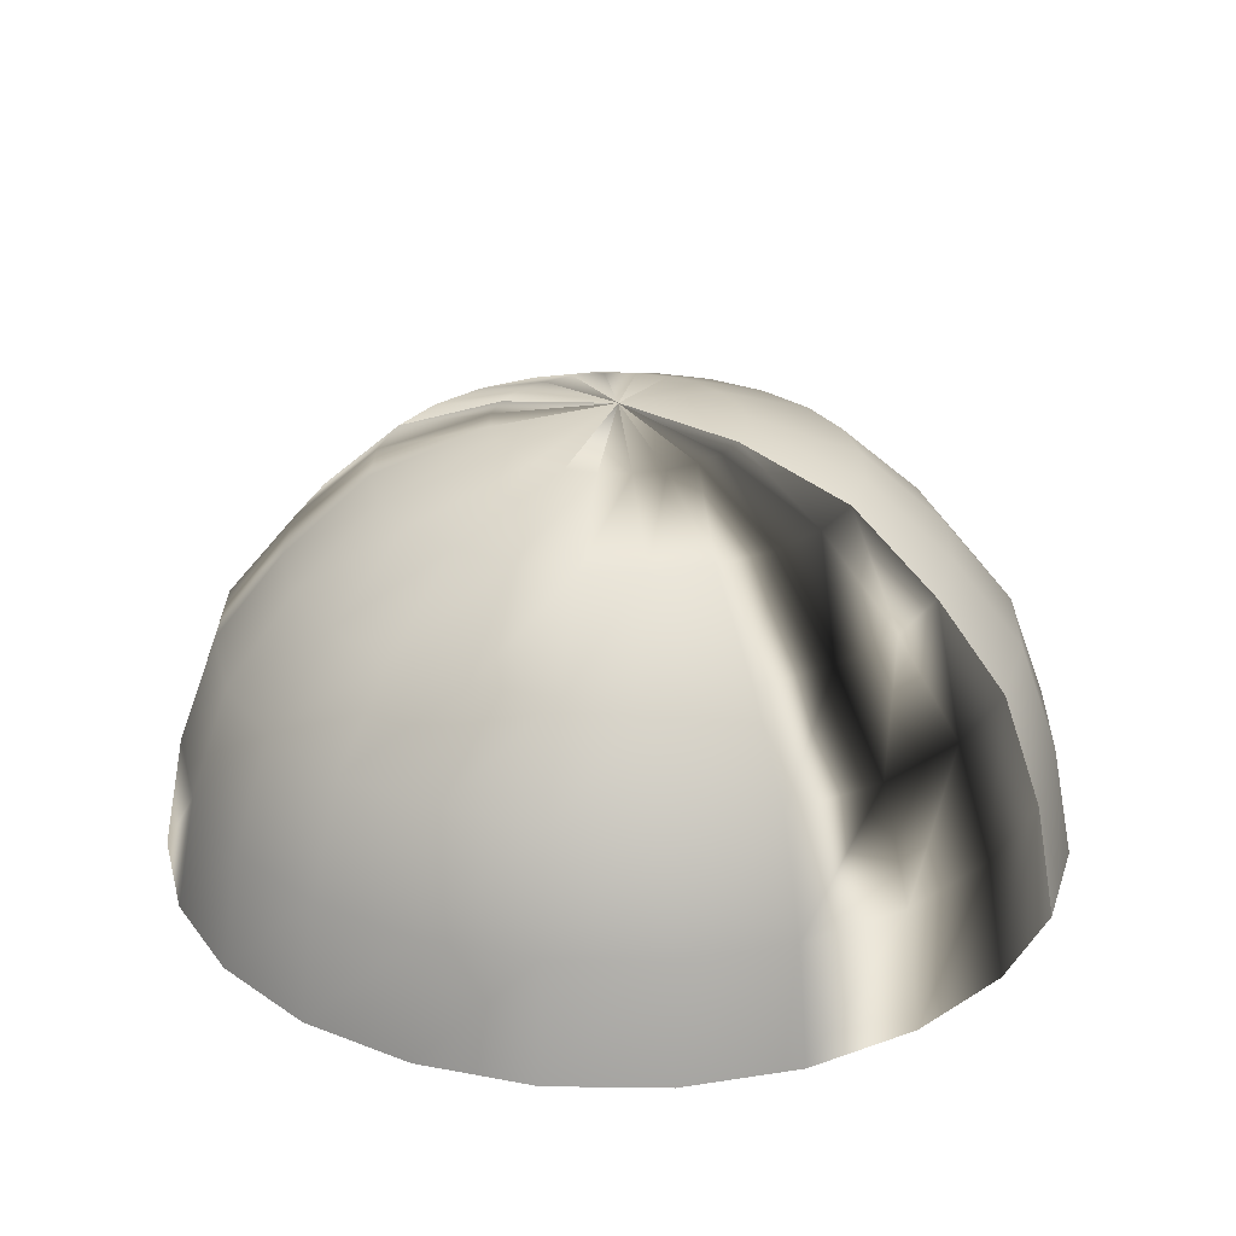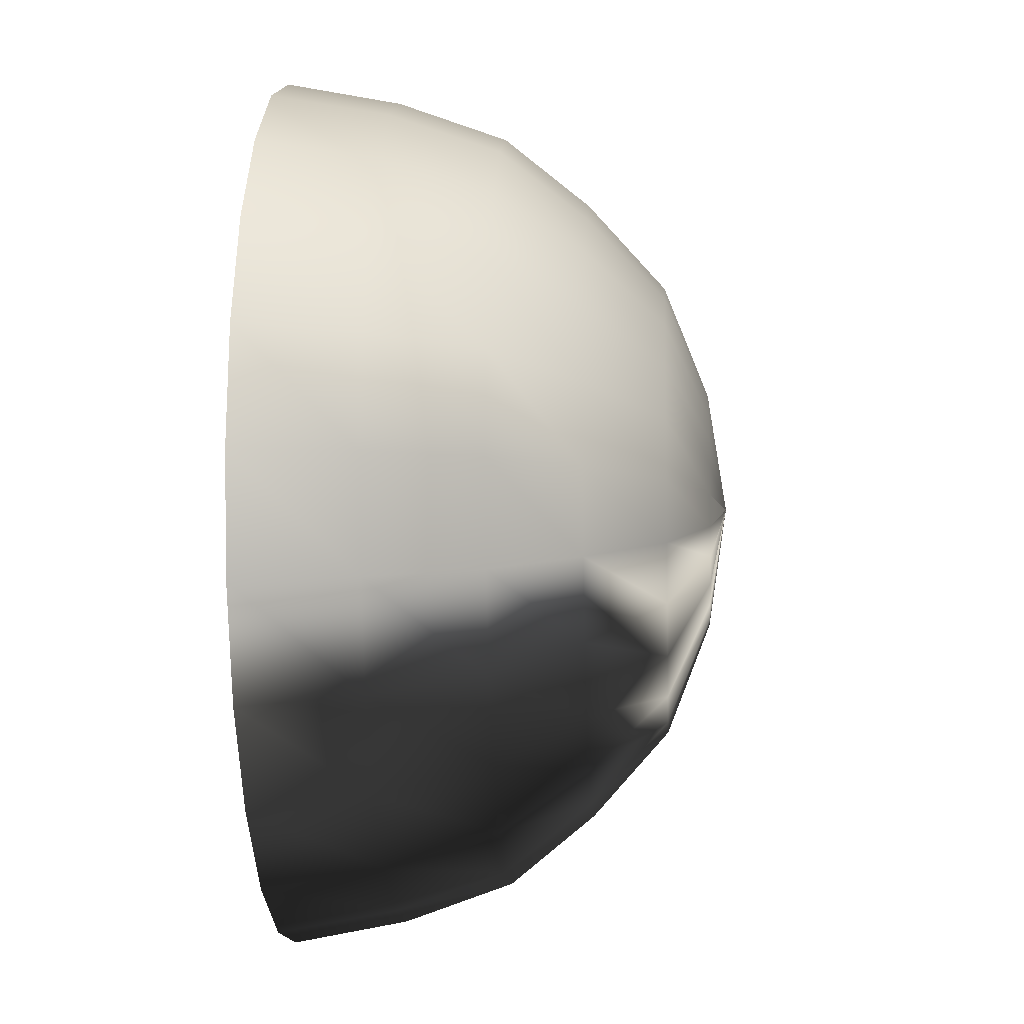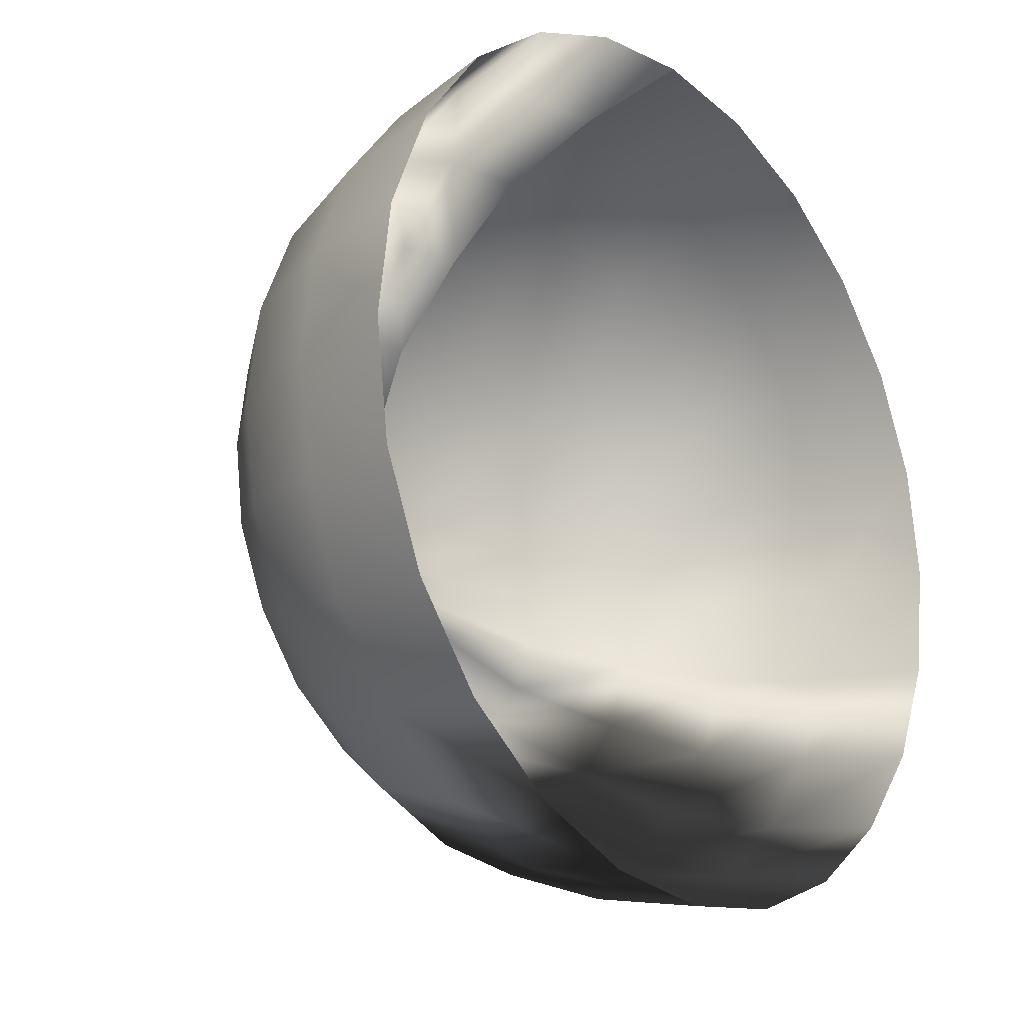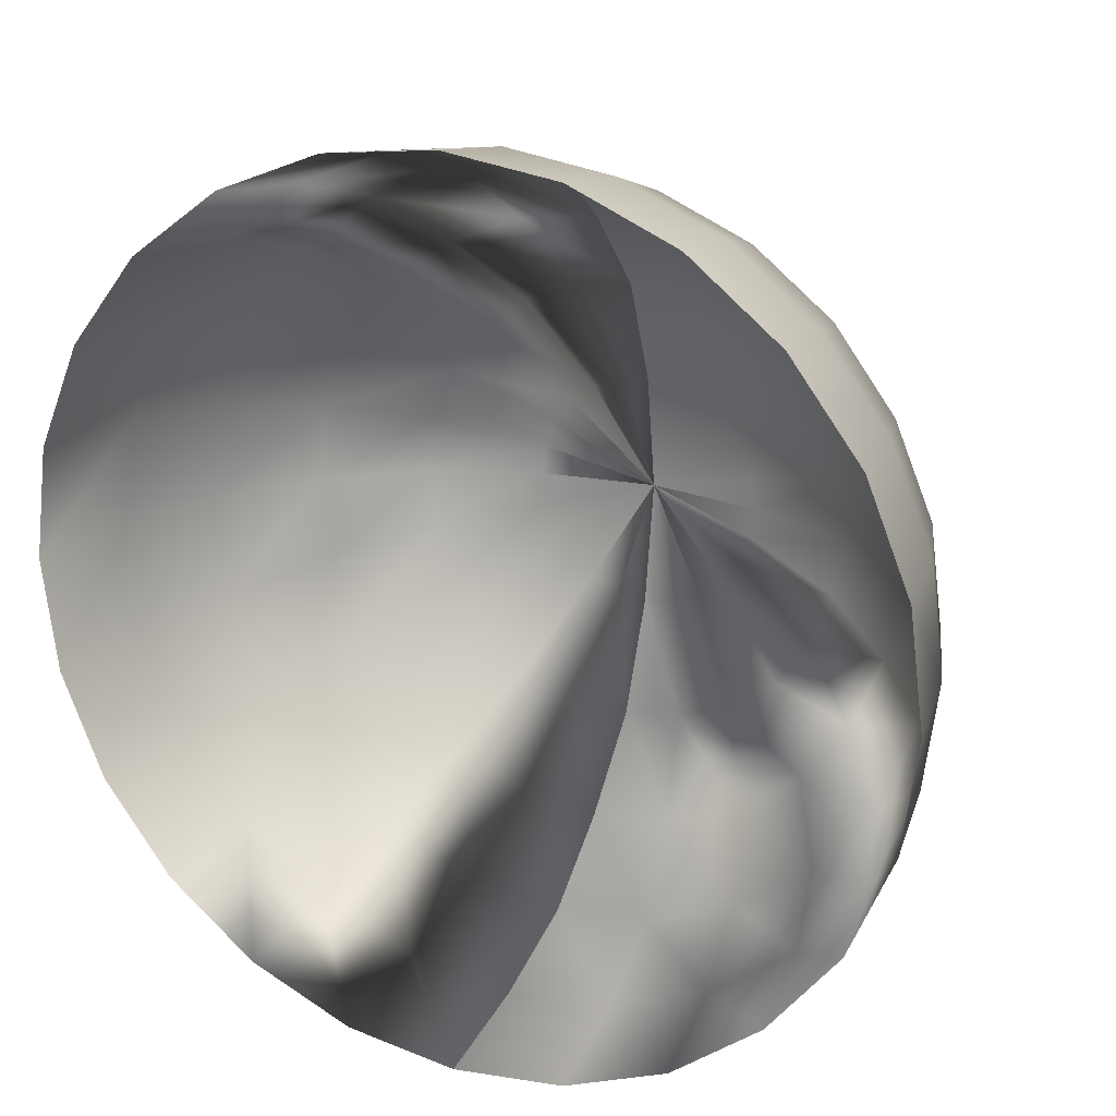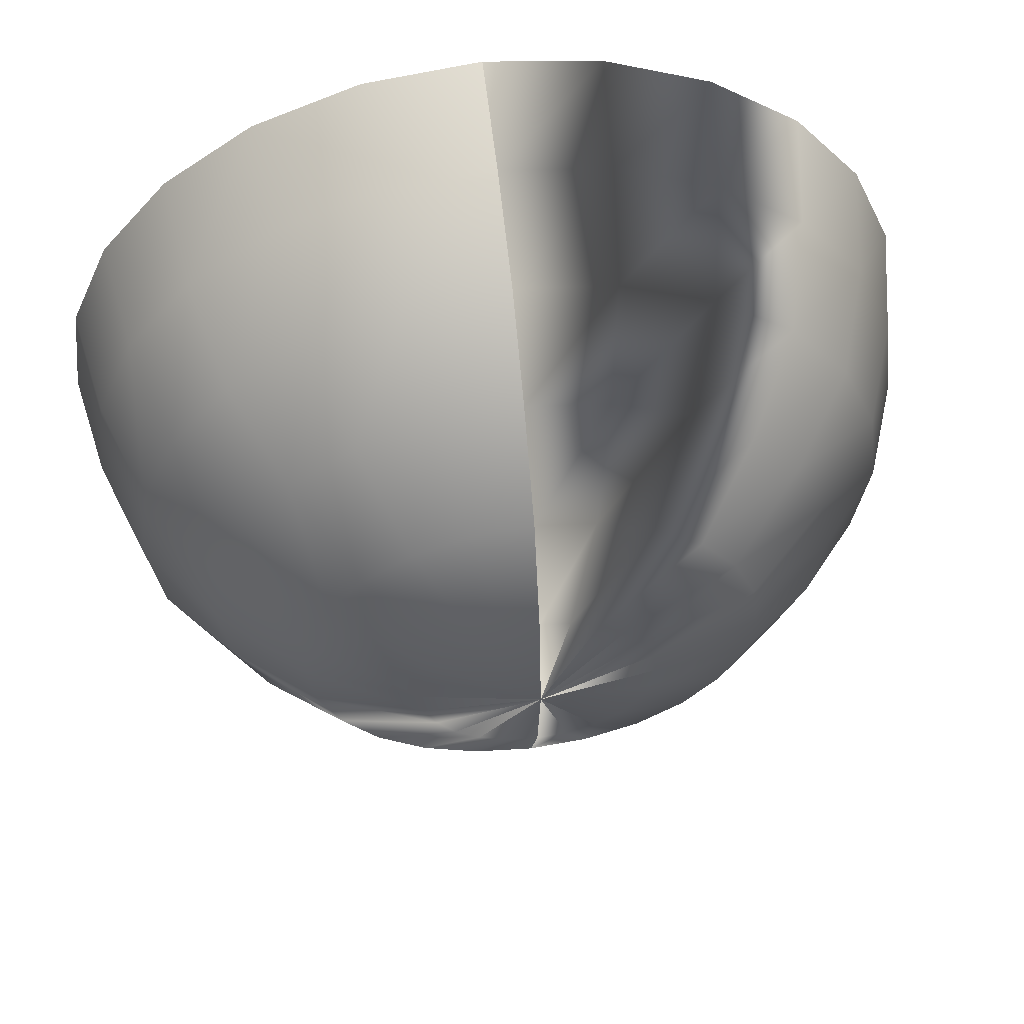
<metadata>
{"format":"obj","ext":"obj","renderer":"f3d","projection":"perspective","resolution":1024,"background":"white","views":[{"elev":27.1,"azim":-66.3,"up":"+Y"},{"elev":-7.4,"azim":93.6,"up":"+Z"},{"elev":-20.6,"azim":-49.9,"up":"+Z"},{"elev":21.9,"azim":26.4,"up":"+Z"},{"elev":57.9,"azim":172.7,"up":"+Z"}]}
</metadata>
<code>
g dome01
v 0.3116 1.155 0.08316
v -0.000924 1.204 0.000924
v 0.3233 1.155 0.000924
v 0.6006 1.037 0.1607
v 0.6217 1.037 0.000924
v 0.8214 0.8303 0.2194
v 0.852 0.8303 0.000924
v 1.002 0.6024 0.2688
v 1.038 0.6024 0.000924
v 1.103 0.3111 0.2946
v 1.141 0.3111 0.000924
v 1.16 0.000924 0.3111
v 1.2 0.000924 0.000924
v 1.103 0.3111 -0.2951
v 1.16 0.000924 -0.3116
v 1.002 0.6024 -0.2693
v 0.8214 0.8303 -0.2199
v 0.6006 1.037 -0.1612
v 0.3116 1.155 -0.08366
v 0.7368 0.8303 0.4262
v 0.5395 1.037 0.3111
v 0.2787 1.155 0.1607
v -0.000924 1.204 0.000924
v 1.04 0.000924 0.6001
v 0.9883 0.3111 0.5719
v 0.8966 0.6024 0.5178
v 0.8473 0.000924 0.8491
v 0.8073 0.3111 0.8068
v 0.6006 0.000924 1.039
v 0.57 0.3111 0.9901
v 0.3116 0.000924 1.159
v 0.2951 0.3111 1.103
v -0.000924 0.000924 1.199
v -0.000924 0.3111 1.143
v 0.2693 0.6024 1.002
v -0.000924 0.6024 1.037
v 0.2199 0.8303 0.8233
v -0.000924 0.8303 0.8515
v 0.1612 1.037 0.6001
v -0.000924 1.037 0.6212
v 0.08366 1.155 0.3111
v -0.000924 1.155 0.3228
v -0.000924 1.204 0.000924
v 0.5183 0.6024 0.8985
v 0.4267 0.8303 0.7363
v 0.3116 1.037 0.539
v 0.1612 1.155 0.2805
v -0.000924 1.204 0.000924
v 0.6029 0.8303 0.6024
v 0.7321 0.6024 0.734
v 0.4408 1.037 0.4403
v 0.2293 1.155 0.2288
v -0.000924 1.204 0.000924
v -0.000924 1.204 0.000924
v -0.3111 1.155 -0.08366
v -0.000924 1.204 0.000924
v -0.3228 1.155 0.000924
v -0.6001 1.037 -0.1612
v -0.6212 1.037 0.000924
v -0.8233 0.8303 -0.2199
v -0.8515 0.8303 0.000924
v -1.002 0.6024 -0.2693
v -1.037 0.6024 0.000924
v -1.103 0.3111 -0.2951
v -1.143 0.3111 0.000924
v -1.159 0.000924 -0.3116
v -1.199 0.000924 0.000924
v -1.103 0.3111 0.2946
v -1.159 0.000924 0.3111
v -1.002 0.6024 0.2688
v -0.8233 0.8303 0.2194
v -0.6001 1.037 0.1607
v -0.3111 1.155 0.08316
v -0.7363 0.8303 -0.4267
v -0.539 1.037 -0.3116
v -0.2805 1.155 -0.1612
v -0.000924 1.204 0.000924
v -1.039 0.000924 -0.6006
v -0.9901 0.3111 -0.57
v -0.8985 0.6024 -0.5183
v -0.7363 0.8303 0.4262
v -0.539 1.037 0.3111
v -0.4403 1.037 -0.4408
v -0.2288 1.155 -0.2293
v -0.000924 1.204 0.000924
v -0.6024 0.8303 -0.6029
v -0.734 0.6024 -0.7321
v -0.8068 0.3111 -0.8073
v -0.8491 0.000924 -0.8473
v -0.4403 1.037 0.4403
v -0.6024 0.8303 0.6024
v -0.8985 0.6024 0.5178
v -0.9901 0.3111 0.5719
v -1.039 0.000924 0.6001
v -0.8068 0.3111 0.8068
v -0.8491 0.000924 0.8491
v -0.734 0.6024 0.734
v -0.5719 0.3111 -0.9883
v -0.5178 0.6024 -0.8966
v -0.4262 0.8303 -0.7368
v -0.3111 1.037 -0.5395
v -0.1607 1.155 -0.2787
v -0.000924 1.204 0.000924
v -0.6001 0.000924 -1.04
v -0.5719 0.3111 0.9901
v -0.6001 0.000924 1.039
v -0.1607 1.037 -0.6006
v -0.08316 1.155 -0.3116
v -0.000924 1.204 0.000924
v -0.2194 0.8303 -0.8214
v -0.2688 0.6024 -1.002
v -0.2946 0.3111 -1.103
v -0.3111 0.000924 -1.16
v -0.2946 0.3111 1.103
v -0.3111 0.000924 1.159
v -0.2688 0.6024 1.002
v -0.5178 0.6024 0.8985
v -0.4262 0.8303 0.7363
v -0.3111 1.037 0.539
v -0.1607 1.155 0.2805
v -0.2288 1.155 0.2288
v -0.2805 1.155 0.1607
v -0.000924 1.204 0.000924
v -0.000924 1.204 0.000924
v -0.000924 1.204 0.000924
v -0.2194 0.8303 0.8233
v -0.1607 1.037 0.6001
v -0.08316 1.155 0.3111
v -0.000924 1.204 0.000924
v -0.000924 1.037 0.6212
v -0.000924 0.8303 0.8515
v -0.000924 0.6024 1.037
v -0.000924 0.3111 1.143
v -0.000924 0.000924 1.199
v -0.000924 1.155 0.3228
v -0.000924 1.204 0.000924
v -0.000924 1.204 0.000924
v -0.000924 1.155 -0.3233
v -0.000924 1.204 0.000924
v -0.000924 1.037 -0.6217
v -0.000924 0.8303 -0.852
v -0.000924 0.6024 -1.038
v -0.000924 0.3111 -1.141
v -0.000924 0.000924 -1.2
v -0.000924 1.204 0.000924
v -0.000924 1.204 0.000924
v 0.2787 1.155 -0.1612
v 0.5395 1.037 -0.3116
v 0.2293 1.155 -0.2293
v -0.000924 1.204 0.000924
v 0.4408 1.037 -0.4408
v 0.1612 1.155 -0.2787
v -0.000924 1.204 0.000924
v 0.3116 1.037 -0.5395
v 0.08366 1.155 -0.3116
v -0.000924 1.204 0.000924
v 0.1612 1.037 -0.6006
v -0.000924 1.155 -0.3233
v -0.000924 1.204 0.000924
v -0.000924 1.037 -0.6217
v 0.2199 0.8303 -0.8214
v -0.000924 0.8303 -0.852
v 0.2693 0.6024 -1.002
v -0.000924 0.6024 -1.038
v 0.2951 0.3111 -1.103
v -0.000924 0.3111 -1.141
v 0.3116 0.000924 -1.16
v -0.000924 0.000924 -1.2
v 0.4267 0.8303 -0.7368
v 0.5183 0.6024 -0.8966
v 0.57 0.3111 -0.9883
v 0.6006 0.000924 -1.04
v 0.7321 0.6024 -0.7321
v 0.6029 0.8303 -0.6029
v 0.8073 0.3111 -0.8073
v 0.8473 0.000924 -0.8473
v 0.7368 0.8303 -0.4267
v 0.8966 0.6024 -0.5183
v 0.9883 0.3111 -0.57
v 1.04 0.000924 -0.6006
v 0.3116 1.155 0.08316
v -0.000924 1.204 0.000924
v 0.3233 1.155 0.000924
v 0.6006 1.037 0.1607
v 0.6217 1.037 0.000924
v 0.8214 0.8303 0.2194
v 0.852 0.8303 0.000924
v 1.002 0.6024 0.2688
v 1.038 0.6024 0.000924
v 1.103 0.3111 0.2946
v 1.141 0.3111 0.000924
v 1.16 0.000924 0.3111
v 1.2 0.000924 0.000924
v 1.103 0.3111 -0.2951
v 1.16 0.000924 -0.3116
v 1.002 0.6024 -0.2693
v 0.8214 0.8303 -0.2199
v 0.6006 1.037 -0.1612
v 0.3116 1.155 -0.08366
v 0.7368 0.8303 0.4262
v 0.5395 1.037 0.3111
v 0.2787 1.155 0.1607
v -0.000924 1.204 0.000924
v 1.04 0.000924 0.6001
v 0.9883 0.3111 0.5719
v 0.8966 0.6024 0.5178
v 0.8473 0.000924 0.8491
v 0.8073 0.3111 0.8068
v 0.6006 0.000924 1.039
v 0.57 0.3111 0.9901
v 0.3116 0.000924 1.159
v 0.2951 0.3111 1.103
v -0.000924 0.000924 1.199
v -0.000924 0.3111 1.143
v 0.2693 0.6024 1.002
v -0.000924 0.6024 1.037
v 0.2199 0.8303 0.8233
v -0.000924 0.8303 0.8515
v 0.1612 1.037 0.6001
v -0.000924 1.037 0.6212
v 0.08366 1.155 0.3111
v -0.000924 1.155 0.3228
v -0.000924 1.204 0.000924
v 0.5183 0.6024 0.8985
v 0.4267 0.8303 0.7363
v 0.3116 1.037 0.539
v 0.1612 1.155 0.2805
v -0.000924 1.204 0.000924
v 0.6029 0.8303 0.6024
v 0.7321 0.6024 0.734
v 0.4408 1.037 0.4403
v 0.2293 1.155 0.2288
v -0.000924 1.204 0.000924
v -0.000924 1.204 0.000924
v -0.3111 1.155 -0.08366
v -0.000924 1.204 0.000924
v -0.3228 1.155 0.000924
v -0.6001 1.037 -0.1612
v -0.6212 1.037 0.000924
v -0.8233 0.8303 -0.2199
v -0.8515 0.8303 0.000924
v -1.002 0.6024 -0.2693
v -1.037 0.6024 0.000924
v -1.103 0.3111 -0.2951
v -1.143 0.3111 0.000924
v -1.159 0.000924 -0.3116
v -1.199 0.000924 0.000924
v -1.103 0.3111 0.2946
v -1.159 0.000924 0.3111
v -1.002 0.6024 0.2688
v -0.8233 0.8303 0.2194
v -0.6001 1.037 0.1607
v -0.3111 1.155 0.08316
v -0.7363 0.8303 -0.4267
v -0.539 1.037 -0.3116
v -0.2805 1.155 -0.1612
v -0.000924 1.204 0.000924
v -1.039 0.000924 -0.6006
v -0.9901 0.3111 -0.57
v -0.8985 0.6024 -0.5183
v -0.7363 0.8303 0.4262
v -0.539 1.037 0.3111
v -0.4403 1.037 -0.4408
v -0.2288 1.155 -0.2293
v -0.000924 1.204 0.000924
v -0.6024 0.8303 -0.6029
v -0.734 0.6024 -0.7321
v -0.8068 0.3111 -0.8073
v -0.8491 0.000924 -0.8473
v -0.4403 1.037 0.4403
v -0.6024 0.8303 0.6024
v -0.8985 0.6024 0.5178
v -0.9901 0.3111 0.5719
v -1.039 0.000924 0.6001
v -0.8068 0.3111 0.8068
v -0.8491 0.000924 0.8491
v -0.734 0.6024 0.734
v -0.5719 0.3111 -0.9883
v -0.5178 0.6024 -0.8966
v -0.4262 0.8303 -0.7368
v -0.3111 1.037 -0.5395
v -0.1607 1.155 -0.2787
v -0.000924 1.204 0.000924
v -0.6001 0.000924 -1.04
v -0.5719 0.3111 0.9901
v -0.6001 0.000924 1.039
v -0.1607 1.037 -0.6006
v -0.08316 1.155 -0.3116
v -0.000924 1.204 0.000924
v -0.2194 0.8303 -0.8214
v -0.2688 0.6024 -1.002
v -0.2946 0.3111 -1.103
v -0.3111 0.000924 -1.16
v -0.2946 0.3111 1.103
v -0.3111 0.000924 1.159
v -0.2688 0.6024 1.002
v -0.5178 0.6024 0.8985
v -0.4262 0.8303 0.7363
v -0.3111 1.037 0.539
v -0.1607 1.155 0.2805
v -0.2288 1.155 0.2288
v -0.2805 1.155 0.1607
v -0.000924 1.204 0.000924
v -0.000924 1.204 0.000924
v -0.000924 1.204 0.000924
v -0.2194 0.8303 0.8233
v -0.1607 1.037 0.6001
v -0.08316 1.155 0.3111
v -0.000924 1.204 0.000924
v -0.000924 1.037 0.6212
v -0.000924 0.8303 0.8515
v -0.000924 0.6024 1.037
v -0.000924 0.3111 1.143
v -0.000924 0.000924 1.199
v -0.000924 1.155 0.3228
v -0.000924 1.204 0.000924
v -0.000924 1.204 0.000924
v -0.000924 1.155 -0.3233
v -0.000924 1.204 0.000924
v -0.000924 1.037 -0.6217
v -0.000924 0.8303 -0.852
v -0.000924 0.6024 -1.038
v -0.000924 0.3111 -1.141
v -0.000924 0.000924 -1.2
v -0.000924 1.204 0.000924
v -0.000924 1.204 0.000924
v 0.2787 1.155 -0.1612
v 0.5395 1.037 -0.3116
v 0.2293 1.155 -0.2293
v -0.000924 1.204 0.000924
v 0.4408 1.037 -0.4408
v 0.1612 1.155 -0.2787
v -0.000924 1.204 0.000924
v 0.3116 1.037 -0.5395
v 0.08366 1.155 -0.3116
v -0.000924 1.204 0.000924
v 0.1612 1.037 -0.6006
v -0.000924 1.155 -0.3233
v -0.000924 1.204 0.000924
v -0.000924 1.037 -0.6217
v 0.2199 0.8303 -0.8214
v -0.000924 0.8303 -0.852
v 0.2693 0.6024 -1.002
v -0.000924 0.6024 -1.038
v 0.2951 0.3111 -1.103
v -0.000924 0.3111 -1.141
v 0.3116 0.000924 -1.16
v -0.000924 0.000924 -1.2
v 0.4267 0.8303 -0.7368
v 0.5183 0.6024 -0.8966
v 0.57 0.3111 -0.9883
v 0.6006 0.000924 -1.04
v 0.7321 0.6024 -0.7321
v 0.6029 0.8303 -0.6029
v 0.8073 0.3111 -0.8073
v 0.8473 0.000924 -0.8473
v 0.7368 0.8303 -0.4267
v 0.8966 0.6024 -0.5183
v 0.9883 0.3111 -0.57
v 1.04 0.000924 -0.6006
g dome01_0
f 3 2 1
f 3 1 4
f 5 3 4
f 5 4 6
f 7 5 6
f 7 6 8
f 9 7 8
f 9 8 10
f 11 9 10
f 11 10 12
f 13 11 12
f 14 11 13
f 15 14 13
f 16 9 11
f 14 16 11
f 17 7 9
f 16 17 9
f 18 5 7
f 17 18 7
f 19 3 5
f 18 19 5
f 6 4 20
f 4 21 20
f 4 1 21
f 1 22 21
f 1 23 22
f 12 10 24
f 10 25 24
f 10 8 25
f 8 26 25
f 6 20 26
f 8 6 26
f 24 25 27
f 25 28 27
f 25 26 28
f 27 28 29
f 28 30 29
f 29 30 31
f 30 32 31
f 31 32 33
f 32 34 33
f 32 35 34
f 35 36 34
f 35 37 36
f 37 38 36
f 37 39 38
f 39 40 38
f 39 41 40
f 41 42 40
f 41 43 42
f 44 35 32
f 30 44 32
f 45 37 35
f 44 45 35
f 46 39 37
f 45 46 37
f 47 41 39
f 46 47 39
f 47 48 41
f 49 45 44
f 50 49 44
f 50 44 30
f 28 50 30
f 51 46 45
f 49 51 45
f 52 47 46
f 51 52 46
f 52 53 47
f 26 50 28
f 20 49 50
f 26 20 50
f 21 51 49
f 20 21 49
f 22 52 51
f 21 22 51
f 22 54 52
f 57 56 55
f 57 55 58
f 59 57 58
f 59 58 60
f 61 59 60
f 61 60 62
f 63 61 62
f 63 62 64
f 65 63 64
f 65 64 66
f 67 65 66
f 68 65 67
f 69 68 67
f 70 63 65
f 68 70 65
f 71 61 63
f 70 71 63
f 72 59 61
f 71 72 61
f 73 57 59
f 72 73 59
f 60 58 74
f 58 75 74
f 58 55 75
f 55 76 75
f 55 77 76
f 66 64 78
f 64 79 78
f 64 62 79
f 62 80 79
f 60 74 80
f 62 60 80
f 81 71 70
f 82 72 71
f 81 82 71
f 75 76 83
f 76 84 83
f 76 85 84
f 75 83 86
f 74 75 86
f 74 86 87
f 80 74 87
f 80 87 88
f 79 80 88
f 79 88 89
f 78 79 89
f 90 82 81
f 91 90 81
f 91 81 92
f 92 81 70
f 92 70 68
f 93 92 68
f 93 68 69
f 94 93 69
f 95 93 94
f 96 95 94
f 97 92 93
f 95 97 93
f 97 91 92
f 88 87 98
f 87 99 98
f 87 86 99
f 86 100 99
f 86 83 100
f 83 101 100
f 83 84 101
f 84 102 101
f 84 103 102
f 88 98 104
f 89 88 104
f 105 95 96
f 106 105 96
f 101 102 107
f 102 108 107
f 102 109 108
f 101 107 110
f 100 101 110
f 100 110 111
f 99 100 111
f 99 111 112
f 98 99 112
f 98 112 113
f 104 98 113
f 114 105 106
f 115 114 106
f 114 116 105
f 116 117 105
f 105 117 95
f 117 97 95
f 117 118 97
f 118 91 97
f 118 119 91
f 119 90 91
f 119 120 90
f 120 121 90
f 90 121 82
f 121 122 82
f 82 122 72
f 122 73 72
f 122 123 73
f 121 124 122
f 120 125 121
f 126 118 117
f 127 119 118
f 126 127 118
f 128 120 119
f 127 128 119
f 128 129 120
f 130 127 126
f 131 130 126
f 131 126 116
f 116 126 117
f 132 131 116
f 132 116 114
f 133 132 114
f 133 114 115
f 134 133 115
f 135 128 127
f 130 135 127
f 135 136 128
f 73 137 57
f 108 139 138
f 108 138 140
f 107 108 140
f 107 140 141
f 110 107 141
f 110 141 142
f 111 110 142
f 111 142 143
f 112 111 143
f 112 143 144
f 113 112 144
f 19 145 3
f 147 146 19
f 147 19 18
f 148 147 18
f 149 147 148
f 149 150 147
f 151 149 148
f 152 149 151
f 152 153 149
f 154 152 151
f 155 152 154
f 155 156 152
f 157 155 154
f 158 155 157
f 158 159 155
f 160 158 157
f 160 157 161
f 162 160 161
f 162 161 163
f 164 162 163
f 164 163 165
f 166 164 165
f 166 165 167
f 168 166 167
f 157 154 169
f 161 157 169
f 161 169 170
f 163 161 170
f 163 170 171
f 165 163 171
f 165 171 172
f 167 165 172
f 170 169 173
f 169 174 173
f 169 154 174
f 154 151 174
f 170 173 175
f 171 170 175
f 171 175 176
f 172 171 176
f 174 151 177
f 151 148 177
f 174 177 178
f 173 174 178
f 173 178 179
f 175 173 179
f 175 179 180
f 176 175 180
f 180 179 15
f 179 14 15
f 179 178 14
f 178 16 14
f 178 177 16
f 177 17 16
f 177 148 17
f 148 18 17

</code>
